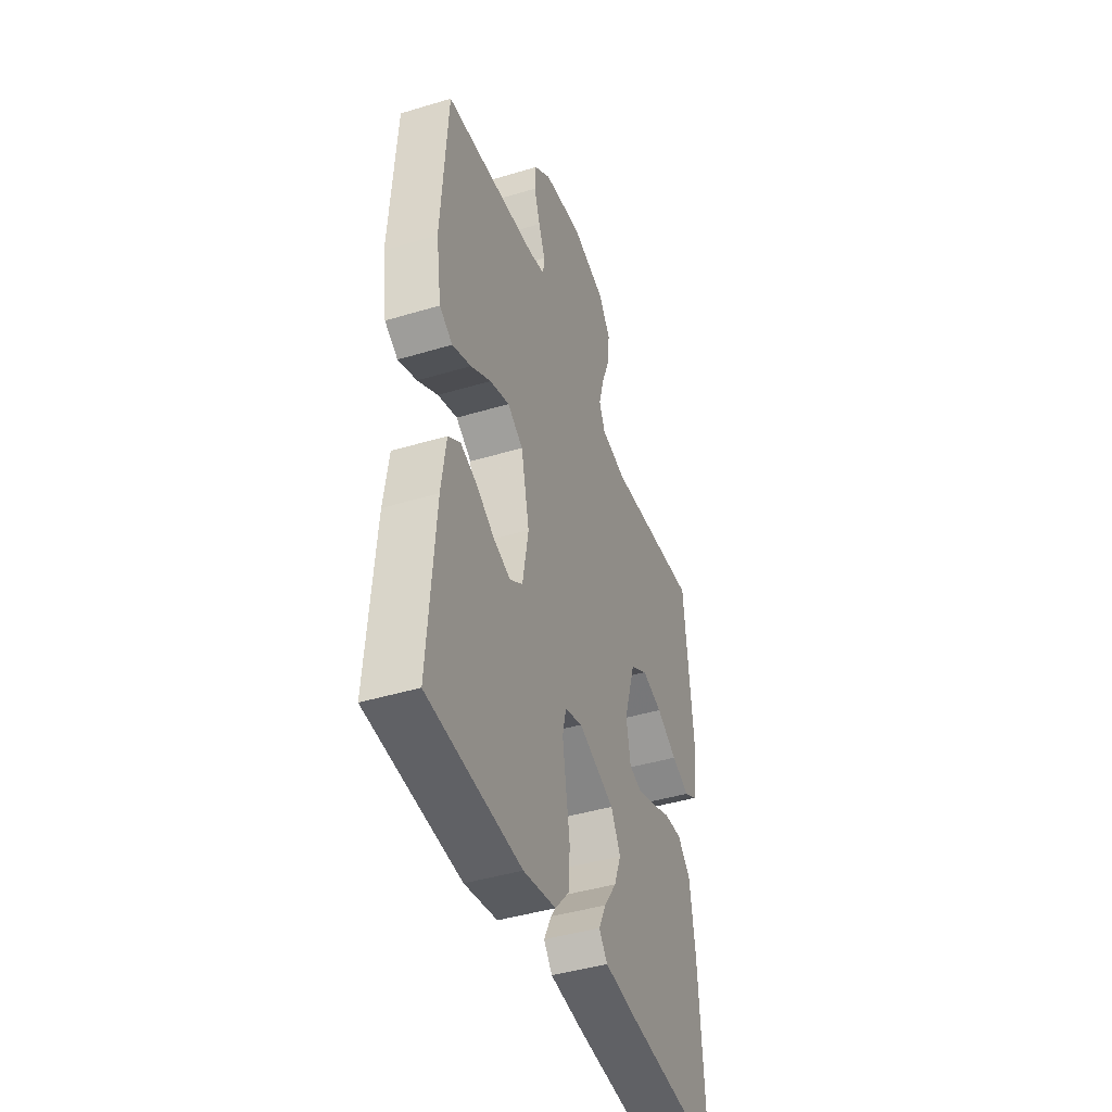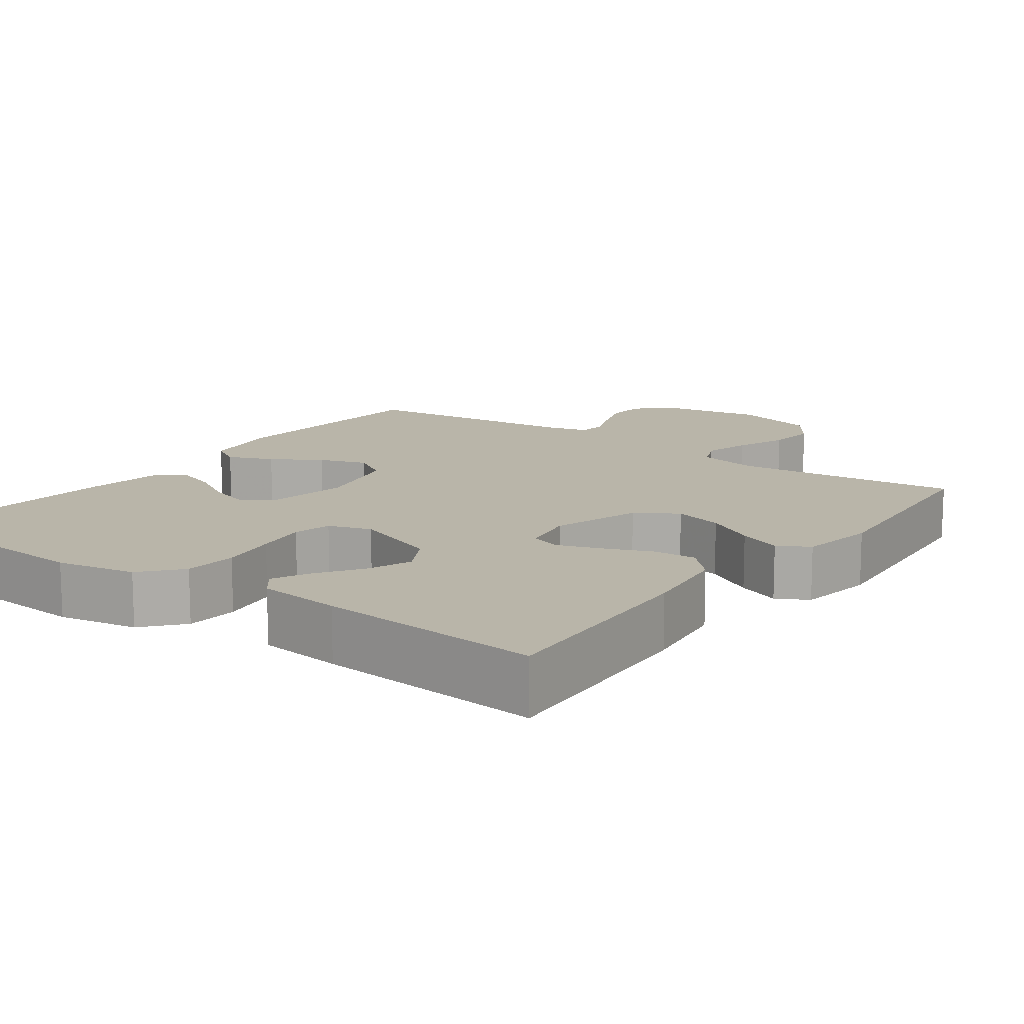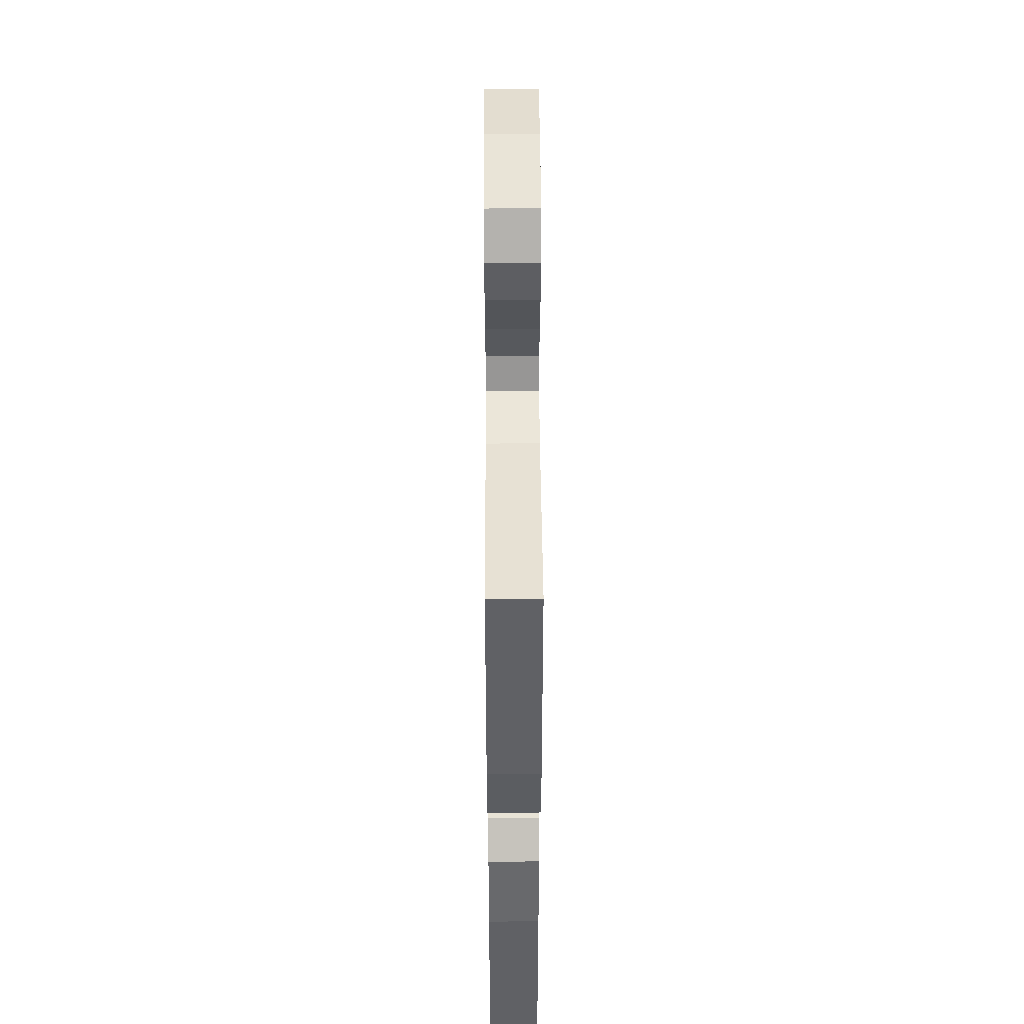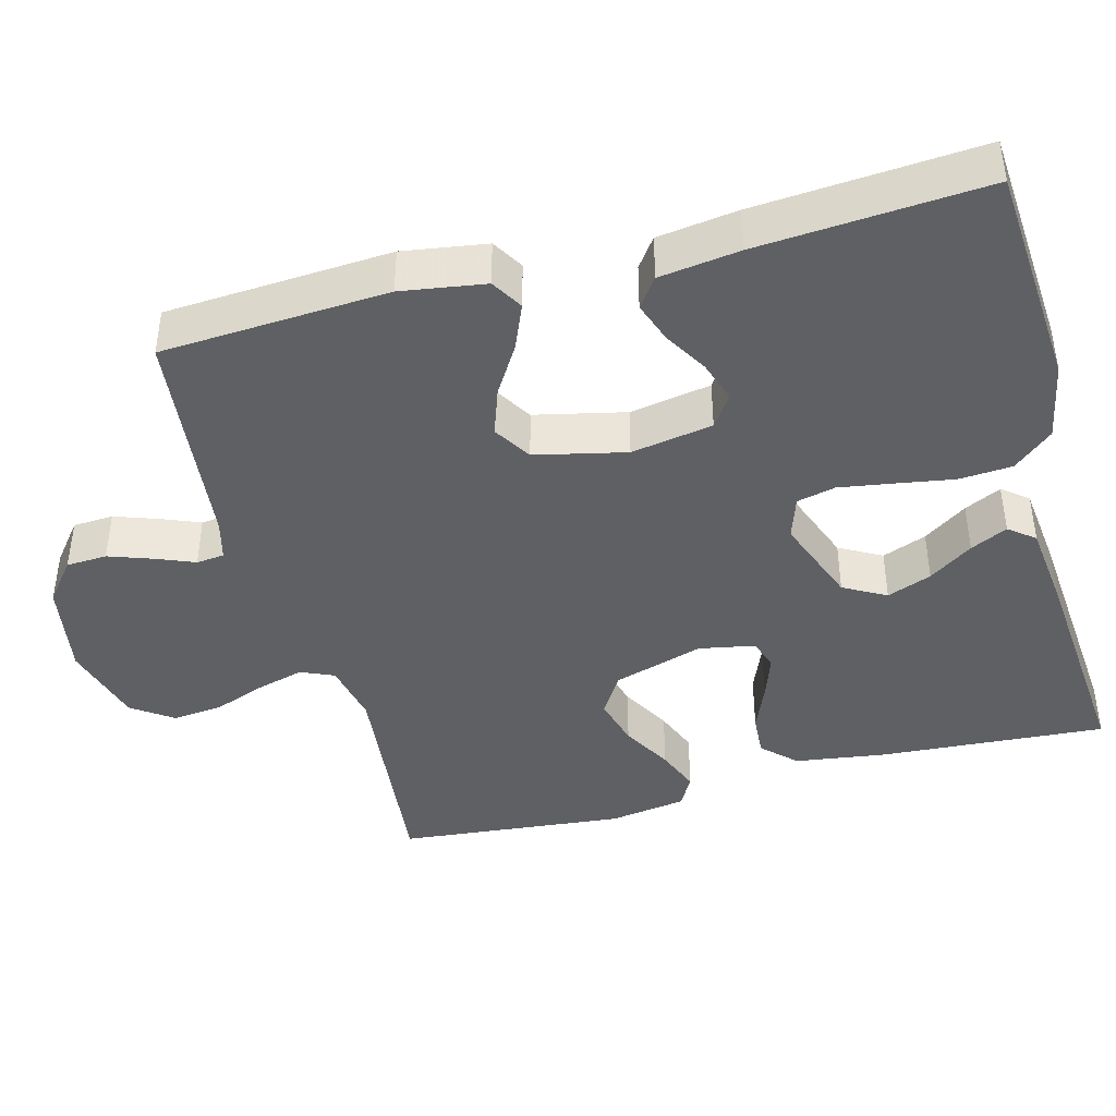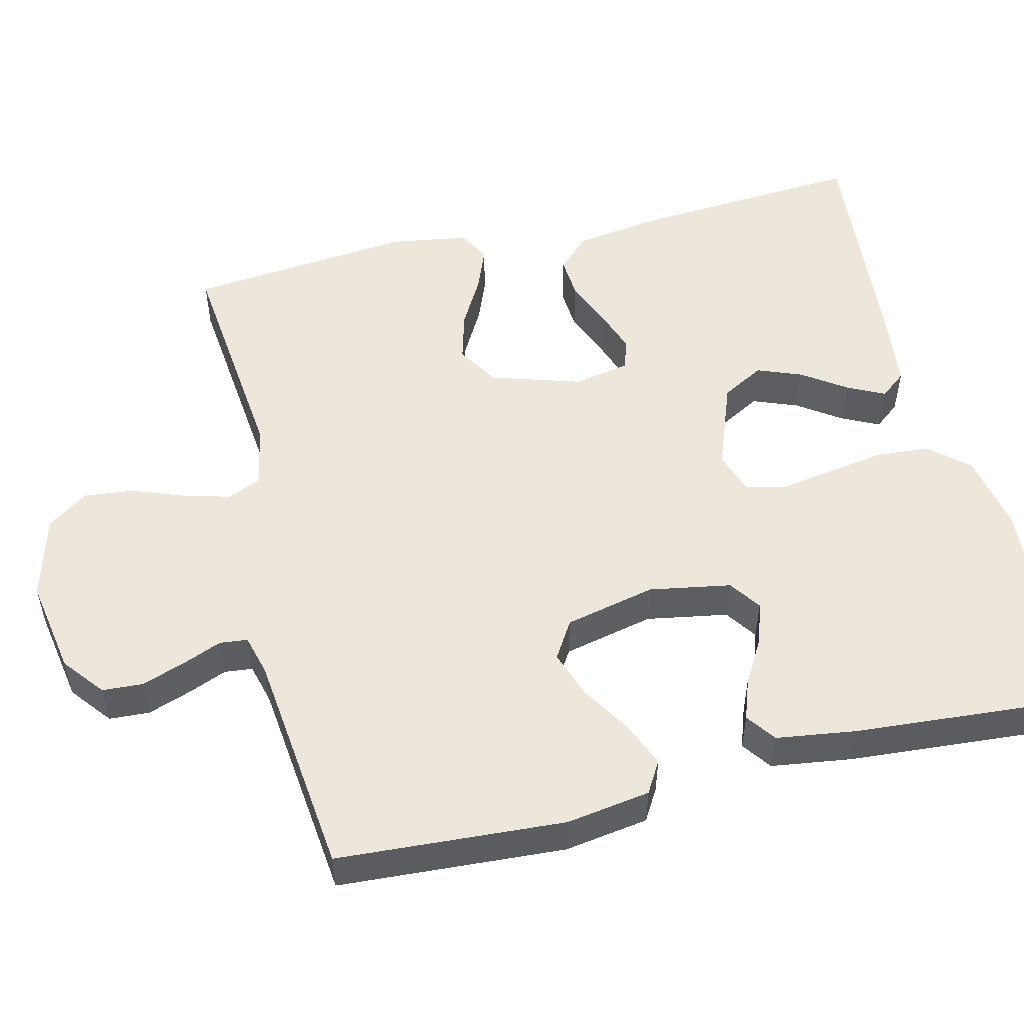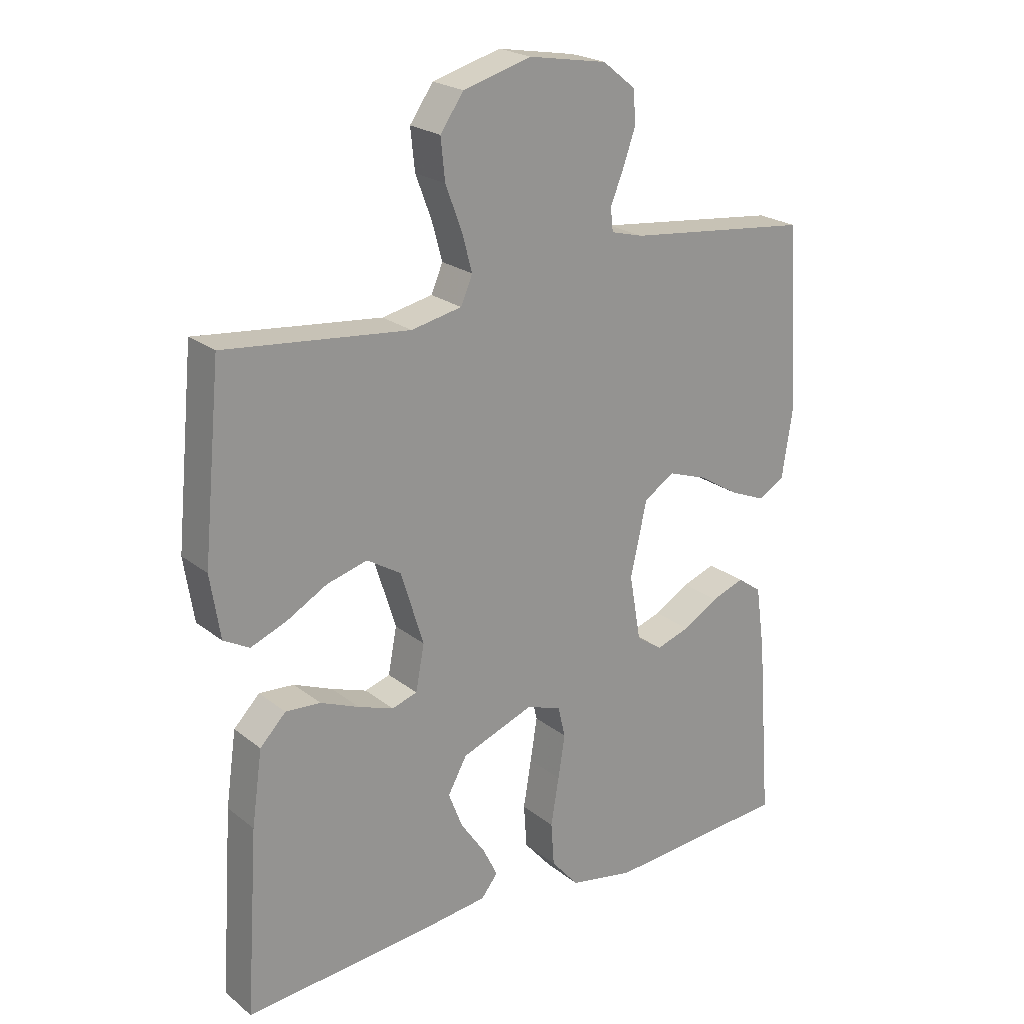
<metadata>
{"format":"obj","ext":"obj","renderer":"f3d","projection":"perspective","resolution":1024,"background":"white","views":[{"elev":-43.4,"azim":109.6,"up":"+Z"},{"elev":13.4,"azim":-143.8,"up":"+Y"},{"elev":45.4,"azim":-90.3,"up":"+Z"},{"elev":-42.3,"azim":104.9,"up":"+Y"},{"elev":52.5,"azim":76.3,"up":"+Y"},{"elev":22.4,"azim":-37.0,"up":"+Z"}]}
</metadata>
<code>
v -0.5 0.07 -0.5
v -0.48 0.07 -0.2
v -0.463 0.07 -0.08
v -0.421 0.07 -0.037
v -0.364 0.07 -0.041
v -0.301 0.07 -0.067
v -0.244 0.07 -0.087
v -0.203 0.07 -0.074
v -0.189 0.07 0
v -0.226 0.07 0.119
v -0.281 0.07 0.153
v -0.347 0.07 0.135
v -0.413 0.07 0.098
v -0.471 0.07 0.075
v -0.513 0.07 0.098
v -0.529 0.07 0.2
v -0.5 0.07 0.5
v -0.2 0.07 0.469
v -0.118 0.07 0.486
v -0.099 0.07 0.53
v -0.116 0.07 0.592
v -0.142 0.07 0.661
v -0.149 0.07 0.727
v -0.111 0.07 0.781
v 0 0.07 0.812
v 0.127 0.07 0.79
v 0.181 0.07 0.747
v 0.184 0.07 0.693
v 0.164 0.07 0.636
v 0.143 0.07 0.584
v 0.147 0.07 0.547
v 0.2 0.07 0.533
v 0.5 0.07 0.5
v 0.519 0.07 0.2
v 0.502 0.07 0.089
v 0.46 0.07 0.064
v 0.4 0.07 0.089
v 0.335 0.07 0.129
v 0.272 0.07 0.151
v 0.222 0.07 0.12
v 0.195 0.07 0
v 0.214 0.07 -0.108
v 0.256 0.07 -0.137
v 0.311 0.07 -0.119
v 0.369 0.07 -0.085
v 0.423 0.07 -0.066
v 0.462 0.07 -0.094
v 0.477 0.07 -0.2
v 0.5 0.07 -0.5
v 0.2 0.07 -0.522
v 0.095 0.07 -0.502
v 0.05 0.07 -0.45
v 0.045 0.07 -0.379
v 0.058 0.07 -0.301
v 0.069 0.07 -0.231
v 0.057 0.07 -0.18
v 0 0.07 -0.161
v -0.117 0.07 -0.205
v -0.148 0.07 -0.261
v -0.125 0.07 -0.32
v -0.085 0.07 -0.378
v -0.061 0.07 -0.427
v -0.088 0.07 -0.461
v -0.2 0.07 -0.474
v -0.5 0 -0.5
v -0.48 0 -0.2
v -0.463 0 -0.08
v -0.421 0 -0.037
v -0.364 0 -0.041
v -0.301 0 -0.067
v -0.244 0 -0.087
v -0.203 0 -0.074
v -0.189 0 0
v -0.226 0 0.119
v -0.281 0 0.153
v -0.347 0 0.135
v -0.413 0 0.098
v -0.471 0 0.075
v -0.513 0 0.098
v -0.529 0 0.2
v -0.5 0 0.5
v -0.2 0 0.469
v -0.118 0 0.486
v -0.099 0 0.53
v -0.116 0 0.592
v -0.142 0 0.661
v -0.149 0 0.727
v -0.111 0 0.781
v 0 0 0.812
v 0.127 0 0.79
v 0.181 0 0.747
v 0.184 0 0.693
v 0.164 0 0.636
v 0.143 0 0.584
v 0.147 0 0.547
v 0.2 0 0.533
v 0.5 0 0.5
v 0.519 0 0.2
v 0.502 0 0.089
v 0.46 0 0.064
v 0.4 0 0.089
v 0.335 0 0.129
v 0.272 0 0.151
v 0.222 0 0.12
v 0.195 0 0
v 0.214 0 -0.108
v 0.256 0 -0.137
v 0.311 0 -0.119
v 0.369 0 -0.085
v 0.423 0 -0.066
v 0.462 0 -0.094
v 0.477 0 -0.2
v 0.5 0 -0.5
v 0.2 0 -0.522
v 0.095 0 -0.502
v 0.05 0 -0.45
v 0.045 0 -0.379
v 0.058 0 -0.301
v 0.069 0 -0.231
v 0.057 0 -0.18
v 0 0 -0.161
v -0.117 0 -0.205
v -0.148 0 -0.261
v -0.125 0 -0.32
v -0.085 0 -0.378
v -0.061 0 -0.427
v -0.088 0 -0.461
v -0.2 0 -0.474
f 60 61 62 63
f 59 60 63 64
f 51 52 53 54
f 51 54 55
f 50 51 55
f 49 50 55 56
f 47 48 49 56
f 44 45 46 47
f 43 44 47
f 35 36 37 38
f 35 38 39
f 32 33 34 35
f 31 32 35 39
f 27 28 29 30
f 25 26 27 30
f 25 30 31
f 21 22 23 24
f 20 21 24 25
f 15 16 17 18
f 15 18 19
f 12 13 14 15
f 11 12 15 19
f 10 11 19
f 9 10 19 20
f 3 4 5 6
f 3 6 7
f 2 3 7
f 59 64 1 2
f 58 59 2 7
f 57 58 7 8
f 56 57 8 9
f 43 47 56
f 42 43 56 9
f 41 42 9 20
f 40 41 20 25
f 25 31 39 40
f 127 126 125 124
f 128 127 124 123
f 118 117 116 115
f 119 118 115
f 119 115 114
f 120 119 114 113
f 120 113 112 111
f 111 110 109 108
f 111 108 107
f 102 101 100 99
f 103 102 99
f 99 98 97 96
f 103 99 96 95
f 94 93 92 91
f 94 91 90 89
f 95 94 89
f 88 87 86 85
f 89 88 85 84
f 82 81 80 79
f 83 82 79
f 79 78 77 76
f 83 79 76 75
f 83 75 74
f 84 83 74 73
f 70 69 68 67
f 71 70 67
f 71 67 66
f 66 65 128 123
f 71 66 123 122
f 72 71 122 121
f 73 72 121 120
f 120 111 107
f 73 120 107 106
f 84 73 106 105
f 89 84 105 104
f 104 103 95 89
f 1 65 66 2
f 2 66 67 3
f 3 67 68 4
f 4 68 69 5
f 5 69 70 6
f 6 70 71 7
f 7 71 72 8
f 8 72 73 9
f 9 73 74 10
f 10 74 75 11
f 11 75 76 12
f 12 76 77 13
f 13 77 78 14
f 14 78 79 15
f 15 79 80 16
f 16 80 81 17
f 17 81 82 18
f 18 82 83 19
f 19 83 84 20
f 20 84 85 21
f 21 85 86 22
f 22 86 87 23
f 23 87 88 24
f 24 88 89 25
f 25 89 90 26
f 26 90 91 27
f 27 91 92 28
f 28 92 93 29
f 29 93 94 30
f 30 94 95 31
f 31 95 96 32
f 32 96 97 33
f 33 97 98 34
f 34 98 99 35
f 35 99 100 36
f 36 100 101 37
f 37 101 102 38
f 38 102 103 39
f 39 103 104 40
f 40 104 105 41
f 41 105 106 42
f 42 106 107 43
f 43 107 108 44
f 44 108 109 45
f 45 109 110 46
f 46 110 111 47
f 47 111 112 48
f 48 112 113 49
f 49 113 114 50
f 50 114 115 51
f 51 115 116 52
f 52 116 117 53
f 53 117 118 54
f 54 118 119 55
f 55 119 120 56
f 56 120 121 57
f 57 121 122 58
f 58 122 123 59
f 59 123 124 60
f 60 124 125 61
f 61 125 126 62
f 62 126 127 63
f 63 127 128 64
f 64 128 65 1

</code>
